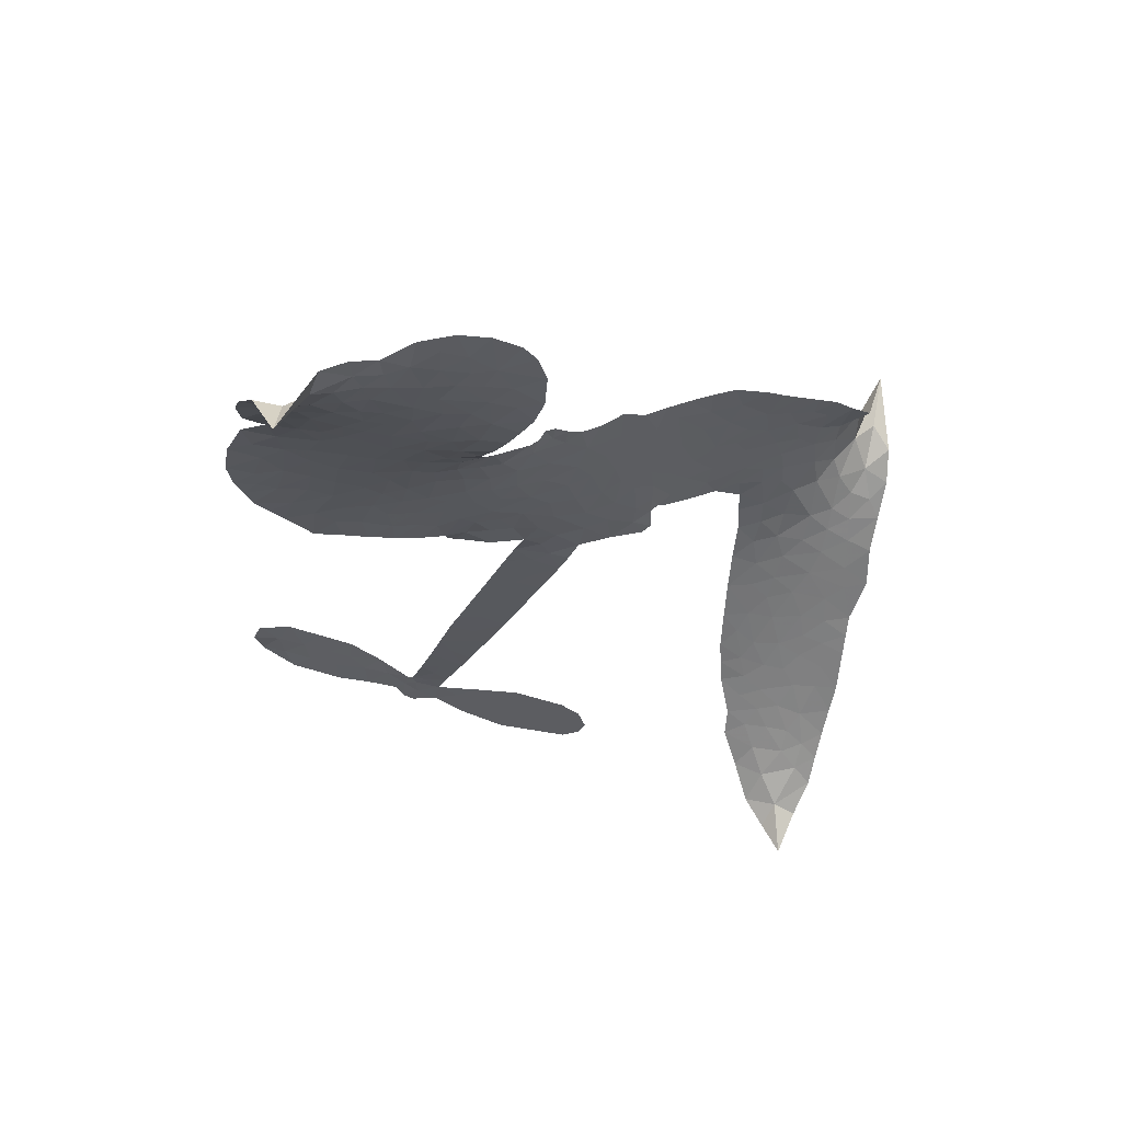
<metadata>
{"format":"obj","ext":"obj","renderer":"f3d","projection":"perspective","resolution":1024,"background":"white","views":[{"elev":-37.0,"azim":-102.3,"up":"+Z"}]}
</metadata>
<code>
v -6.911 0.6297 0.2257
v -6.888 0.7043 0.2142
v -6.848 0.7703 0.1893
v -6.869 0.8298 0.1564
v -6.863 0.8857 0.1258
v -6.825 0.9582 0
v -6.781 1.001 0.102
v -6.734 1.024 0.135
v -6.69 1.029 0.1547
v -6.629 1.01 0.1819
v -6.569 0.9618 0.2241
v -6.5 1.008 0.2597
v -6.405 1.028 0.2811
v -6.326 1.024 0.2947
v -6.266 1.001 0.3046
v -6.189 0.9528 0.3194
v -6.059 0.8054 0.357
v -6.05 0.7408 0.3705
v -5.966 0.4953 0.4716
v -5.939 0.4847 0.486
v -5.924 0.4619 0.5
v -5.921 0.298 0.5272
v -5.413 0.3893 0.6118
v -5.064 0.4313 0.6795
v -5.054 0.4416 0.6864
v -5.13 0.6086 0.7179
v -5.152 0.7781 0.7338
v -5.125 0.8541 0.7382
v -5.076 0.8636 0.741
v -5.022 0.8349 0.75
v -4.983 0.7443 0.73
v -4.968 0.6181 0.7164
v -4.992 0.4652 0.6913
v -4.966 0.4408 0.6867
v -4.956 0.4109 0.6845
v -4.98 0.3575 0.6806
v -4.933 0.2768 0.6797
v -4.885 0.1534 0.6797
v -4.872 -0.0232 0.6797
v -4.898 -0.06377 0.6797
v -4.934 -0.0736 0.6797
v -4.987 -0.04276 0.6797
v -5.018 0.01091 0.6797
v -5.052 0.1427 0.6797
v -5.036 0.3559 0.6784
v -5.904 0.1623 0.5463
v -5.949 0.01736 0.5748
v -5.974 0.002476 0.5774
v -6.018 0.01252 0.5876
v -6.026 -0.003592 0.6008
v -6.017 -0.0206 0.6103
v -6.025 -0.1481 0.669
v -5.985 -0.2214 0.7013
v -5.868 -0.2497 0.6935
v -5.524 -0.295 0.5832
v -5.424 -0.323 0.546
v -5.34 -0.3624 0.5055
v -5.281 -0.3697 0.4795
v -5.126 -0.4659 0.3786
v -5.093 -0.5173 0.324
v -5.092 -0.5584 0.25
v -5.132 -0.595 0.3476
v -5.201 -0.6183 0.4048
v -5.458 -0.6227 0.5381
v -5.655 -0.6011 0.6229
v -5.755 -0.6177 0.662
v -5.843 -0.5994 0.6969
v -6.008 -0.5959 0.7854
v -6.073 -0.5839 0.8353
v -6.147 -0.5521 1
v -6.25 -0.4714 0.7852
v -6.338 -0.3572 0.7241
v -6.407 -0.1652 0.6592
v -6.421 -0.08654 0.64
v -6.369 0.1128 0.5732
v -6.382 0.1668 0.5548
v -6.353 0.2116 0.5366
v -6.349 0.2563 0.5138
v -6.378 0.3209 0.488
v -6.369 0.3426 0.4836
v -6.345 0.3522 0.475
v -6.342 0.3717 0.4601
v -6.366 0.4561 0.3966
v -6.4 0.4883 0.3579
v -6.444 0.4946 0.3262
v -6.655 0.4248 0.2586
v -6.72 0.4168 0.2511
v -6.804 0.429 0.2439
v -6.861 0.4608 0.2394
v -6.892 0.4965 0.2368
v -6.911 0.5603 0.2319
v -5.47 0.2587 0.5994
v -5.041 0.4185 0.682
v -6.307 0.3559 0.4707
v -6.052 0.0176 0.5938
v -6.021 -0.08448 0.6381
v -6.345 0.3206 0.4874
v -5.972 0.4488 0.4858
v -5.929 0.09092 0.5622
v -5.253 0.3072 0.6359
v -5.02 0.4456 0.688
v -5.145 0.3315 0.6569
v -5.09 0.3437 0.6682
v -6.363 0.2881 0.4976
v -6.028 0.05229 0.5788
v -5.092 0.5251 0.7066
v -4.999 0.408 0.6836
v -5.044 0.4968 0.6984
v -5.148 -0.5385 0.3594
v -4.93 -0.01502 0.6797
v -6.297 0.4226 0.4356
v -6.053 -0.02825 0.6142
v -6.32 0.2865 0.5014
v -6.813 0.532 0.2382
v -6.704 0.9481 0.1552
v -6.412 0.5644 0.3324
v -5.925 0.3809 0.5019
v -5.982 0.04645 0.574
v -5.239 0.4103 0.6416
v -5.152 0.4208 0.6585
v -6.105 0.07336 0.5787
v -6.055 0.4769 0.4567
v -6.283 0.227 0.5268
v -6.326 0.5275 0.378
v -5.996 0.1126 0.5604
v -5.074 0.3865 0.6737
v -6.138 -0.005127 0.6088
v -5.123 0.3808 0.6633
v -5.174 0.3741 0.6528
v -6.305 0.1536 0.5563
v -5.322 -0.4704 0.4835
v -5.044 0.2493 0.6798
v -5.089 0.7982 0.7367
v -4.98 0.5416 0.7065
v -4.878 0.06509 0.6797
v -6.767 0.847 0.1614
v -5.199 0.3194 0.6462
v -5.316 -0.4141 0.4878
v -5.007 0.3002 0.6796
v -5.419 -0.4297 0.5314
v -5.203 -0.4179 0.436
v -5.26 -0.4495 0.4558
v -6.337 0.9024 0.2996
v -6.018 -0.4705 0.7746
v -6.848 0.5952 0.2303
v -6.702 0.5258 0.2508
v -6.765 0.9414 0.111
v -6.179 0.3672 0.4757
v -6.128 -0.1102 0.6496
v -5.141 0.6933 0.7265
v -5.04 0.5589 0.709
v -6.814 0.8158 0.1686
v -6.75 0.733 0.2103
v -6.762 0.7895 0.189
v -6.655 0.7817 0.2197
v -6.707 0.8222 0.1922
v -5.33 -0.6205 0.4788
v -5.201 -0.4897 0.4135
v -6.315 0.9619 0.2993
v -6.172 0.7541 0.3529
v -6.03 -0.5347 0.8021
v -6.694 0.4684 0.2536
v -6.551 0.4595 0.2803
v -6.759 0.4895 0.2454
v -6.245 0.3794 0.4638
v -6.07 -0.1135 0.6517
v -6.104 -0.1991 0.6851
v -6.708 0.7679 0.2092
v -6.665 0.6765 0.2398
v -6.622 0.8763 0.2106
v -6.716 0.8855 0.1665
v -6.387 0.9557 0.2852
v -6.256 0.9067 0.3145
v -6.108 0.7643 0.3597
v -5.926 -0.5966 0.7377
v -6.095 -0.49 0.8371
v -6.25 0.3082 0.4939
v -6.193 0.4859 0.4282
v -6.655 0.8349 0.2071
v -6.576 0.806 0.2406
v -6.124 0.8785 0.3381
v -6.309 0.4755 0.4059
v -5.978 -0.5112 0.7629
v -5.919 -0.4222 0.7213
v -6.235 0.4401 0.4387
v -6.147 0.816 0.3449
v -6.009 0.6173 0.4135
v -6.261 0.5026 0.4069
v -6.196 0.8681 0.329
v -6.245 0.6252 0.3697
v -6.126 0.65 0.3864
v -6.271 0.5656 0.3811
v -6.101 0.7053 0.3747
v -6.186 0.5676 0.4007
v -6.341 0.6287 0.3427
v -6.029 0.6788 0.3907
v -6.323 0.5796 0.3617
v -6.068 0.6312 0.4009
v -6.119 0.5846 0.408
v -6.055 0.5697 0.4239
v -6.103 0.5218 0.4322
v -5.988 0.5561 0.4395
v -6.126 0.4529 0.4521
v -6.032 0.5242 0.4445
v -6.376 0.5303 0.3566
v -6.101 0.02668 0.5947
v -6.153 0.04531 0.5908
v -6.183 0.1374 0.5591
v -6.24 -0.005602 0.6117
v -5.033 0.7765 0.7369
v -5.083 0.7299 0.7299
v -5.079 0.6584 0.722
v -6.754 0.605 0.2361
v -6.757 0.5473 0.2418
v -6.047 0.3281 0.5029
v -6.816 0.7058 0.211
v -6.519 0.5706 0.2908
v -6.043 -0.2031 0.6893
v -6.081 -0.3035 0.7251
v -6.032 -0.2635 0.7096
v -6.087 -0.2501 0.705
v -6.19 -0.2537 0.7037
v -6.138 -0.2823 0.7171
v -5.994 -0.3557 0.7315
v -6.217 -0.3585 0.7473
v -6.029 -0.3156 0.7248
v -6.076 -0.3877 0.7615
v -5.955 -0.2907 0.71
v -6.189 -0.3094 0.7274
v -6.373 -0.2612 0.6901
v -6.145 -0.3657 0.7569
v -6.633 0.943 0.1933
v -6.667 0.9036 0.1846
v -6.445 0.9795 0.2717
v -6.501 0.9341 0.2538
v -6.438 0.9119 0.2745
v -6.497 0.8451 0.2617
v -6.227 0.9769 0.3118
v -6.269 0.9539 0.3078
v -6.099 -0.5408 0.8842
v -6.173 -0.4783 0.8518
v -6.592 0.7213 0.2505
v -6.156 0.9155 0.3281
v -6.292 0.7868 0.3236
v -6.24 0.175 0.5464
v -6.249 0.1059 0.5721
v -6.148 0.2434 0.5222
v -6.215 0.2342 0.5242
v -6.172 0.1926 0.5395
v -6.101 0.1502 0.5533
v -6.302 -0.1063 0.6463
v -5.075 0.6027 0.7155
v -5.025 0.6343 0.7185
v -4.976 0.6812 0.7232
v -5.029 0.7068 0.7269
v -6.799 0.5808 0.2347
v -6.804 0.6438 0.2253
v -6.744 0.6687 0.2266
v -5.981 0.3368 0.5093
v -6.07 0.4025 0.4783
v -6.799 0.7539 0.1974
v -6.466 0.5464 0.3121
v -6.463 0.622 0.3038
v -6.497 0.4769 0.2987
v -6.62 0.5063 0.2655
v -6.541 0.5171 0.2851
v -6.59 0.5692 0.2703
v -6.558 0.6447 0.2714
v -6.065 -0.4422 0.7878
v -6.014 -0.4115 0.7543
v -6.128 -0.4268 0.7952
v -6.191 -0.4169 0.7847
v -5.923 -0.3528 0.7124
v -5.695 -0.2697 0.6428
v -5.896 -0.3009 0.7002
v -5.857 -0.3541 0.6932
v -5.781 -0.2589 0.6703
v -5.85 -0.4218 0.6962
v -5.884 -0.4768 0.7136
v -5.738 -0.3798 0.6548
v -5.834 -0.2995 0.6848
v -5.938 -0.4733 0.7373
v -5.861 -0.5369 0.7058
v -5.801 -0.3838 0.6767
v -5.771 -0.3228 0.666
v -5.788 -0.5493 0.6752
v -5.71 -0.3273 0.6458
v -5.763 -0.4641 0.6647
v -5.628 -0.4047 0.6146
v -5.823 -0.4773 0.6883
v -5.609 -0.282 0.6131
v -5.679 -0.3769 0.6342
v -5.704 -0.4361 0.6426
v -5.627 -0.3418 0.6166
v -5.698 -0.5239 0.6397
v -5.546 -0.3767 0.5857
v -5.927 -0.2349 0.7027
v -6.556 0.8942 0.2353
v -6.607 0.7684 0.2374
v -6.643 0.7317 0.2343
v -6.556 0.7581 0.2548
v -6.523 0.7988 0.2592
v -6.532 0.7006 0.2708
v -6.427 0.7751 0.2913
v -6.501 0.7466 0.2734
v -6.466 0.689 0.2928
v -6.404 0.6574 0.3173
v -6.389 0.6093 0.3315
v -6.339 0.7138 0.3253
v -6.412 0.7168 0.3044
v -6.256 0.8416 0.3226
v -6.318 0.8429 0.3098
v -6.228 0.7846 0.337
v -6.393 0.8518 0.291
v -6.36 0.7891 0.3071
v -6.264 0.7194 0.3424
v -6.195 0.08366 0.5786
v -6.243 0.05031 0.5919
v -6.395 0.01414 0.6113
v -6.311 0.07171 0.5866
v -6.381 0.06364 0.5936
v -6.341 0.02723 0.6036
v -6.349 -0.04695 0.628
v -6.136 0.1136 0.5663
v -6.057 0.1093 0.5645
v -6.03 0.1736 0.5454
v -6.366 -0.1173 0.6483
v -6.259 -0.2847 0.7103
v -6.86 0.6546 0.2217
v -5.979 0.393 0.4951
v -6.128 0.3951 0.472
v -6.178 0.4259 0.4535
v -6.119 0.3241 0.4968
v -6.025 0.4347 0.4769
v -6.603 0.4423 0.2675
v -6.513 0.62 0.2876
v -6.609 0.6688 0.2543
v -6.645 0.6117 0.2533
v -6.701 0.6292 0.2406
v -5.735 -0.5653 0.6543
v -5.642 -0.4767 0.6182
v -6.546 0.8454 0.2449
v -6.445 0.859 0.2761
v -6.299 0.6707 0.3446
v -6.286 -0.04775 0.6271
v -6.215 -0.09625 0.6437
v -6.408 -0.03606 0.6271
v -5.968 0.1627 0.5475
v -5.943 0.2263 0.5353
v -6.088 0.2106 0.5342
v -6.022 0.2476 0.5264
v -6.028 0.3765 0.4925
v -6.181 0.3021 0.4999
v -6.652 0.555 0.2572
v -5.637 -0.5401 0.6153
v -5.557 -0.6115 0.5793
v -5.533 -0.5023 0.5739
v -5.606 -0.6062 0.6006
v -5.576 -0.5512 0.5895
v -5.512 -0.5644 0.5625
v -5.589 -0.4963 0.5968
v -5.556 -0.4407 0.5858
v -5.448 -0.5091 0.538
v -5.489 -0.4188 0.561
v -5.448 -0.377 0.5482
v -5.392 -0.3819 0.525
v -5.474 -0.3089 0.5649
v -5.687 0.2104 0.5668
v -5.667 0.3435 0.5732
v -5.978 0.2766 0.5228
v -6.082 0.2712 0.5162
v -5.455 -0.5657 0.5385
v -5.373 -0.5481 0.5021
v -5.394 -0.6217 0.5102
v -5.268 -0.5262 0.4493
v -5.497 -0.3561 0.569
v -5.795 0.1863 0.5522
v -5.323 -0.5254 0.4787
v -5.266 -0.6195 0.4437
v -5.296 -0.5736 0.4618
v -5.234 -0.572 0.4252
v -5.794 0.3207 0.5547
v -5.9 0.2524 0.5374
v -5.857 0.3094 0.5441
v -4.957 0.05885 0.6797
v -4.921 0.1065 0.6797
v -4.97 0.1824 0.6797
v -5.035 0.07682 0.6797
v -4.985 0.1168 0.6797
v -6.803 0.8951 0.1157
v -6.107 -0.05526 0.6274
v -6.169 -0.05627 0.6288
v -6.183 0.6271 0.3826
v -6.175 0.6903 0.3671
v -6.156 0.5246 0.4213
v -6.294 -0.4142 0.7518
v -6.278 -0.3563 0.7348
v -5.572 -0.3258 0.5978
v -6.32 -0.1907 0.6725
v -6.251 -0.214 0.685
v -6.181 -0.1781 0.6748
v -6.268 -0.1564 0.6639
v -6.134 -0.1589 0.6685
v -6.218 -0.1451 0.6614
v -5.489 -0.4726 0.5572
v -5.385 -0.4846 0.5116
v -5.365 -0.4346 0.5075
v -5.815 0.2537 0.5506
v -5.849 0.1743 0.5468
v -5.749 0.2362 0.5592
v -5.731 0.3321 0.564
v -5.578 0.2345 0.5828
v -5.696 0.2757 0.5674
v -5.632 0.2225 0.5747
v -5.54 0.3664 0.5922
v -5.619 0.2917 0.5786
v -5.55 0.2979 0.5888
v -5.604 0.3549 0.5826
v -5.524 0.2466 0.591
v -4.909 0.2151 0.6797
v -4.983 0.2419 0.6797
v -5.048 0.196 0.6797
v -6.229 0.6777 0.3594
v -6.39 -0.2132 0.6737
v -6.311 -0.251 0.6931
v -6.355 -0.3091 0.7075
v -6.303 -0.3123 0.7149
v -5.857 0.2249 0.545
v -5.326 0.3998 0.6259
v -5.277 0.363 0.6334
v -5.361 0.2829 0.6169
v -5.307 0.2951 0.6262
v -5.346 0.3421 0.6213
v -5.407 0.3263 0.6111
v -5.477 0.3778 0.6019
v -5.491 0.3172 0.5981
v -5.915 -0.5242 0.7309
v -5.966 -0.5633 0.7601
f 112 206 391
f 186 160 174
f 75 130 76
f 203 122 201
f 105 121 206
f 45 107 93
f 51 50 112
f 123 78 77
f 89 88 114
f 125 118 99
f 1 91 145
f 162 164 87
f 25 108 106
f 43 42 110
f 80 79 97
f 126 93 24
f 58 138 142
f 179 299 180
f 128 129 102
f 105 125 325
f 52 166 167
f 143 159 172
f 240 176 70
f 142 138 131
f 176 240 161
f 223 231 219
f 59 158 109
f 95 112 50
f 117 21 98
f 113 94 97
f 97 104 113
f 104 78 113
f 349 383 22
f 166 112 391
f 105 95 49
f 74 73 327
f 51 112 96
f 82 94 111
f 107 34 101
f 52 218 53
f 323 345 322
f 203 260 122
f 90 89 114
f 167 221 218
f 145 256 257
f 91 90 114
f 298 232 170
f 98 19 334
f 282 183 437
f 77 76 130
f 4 3 152
f 152 5 4
f 56 365 366
f 45 126 103
f 115 9 8
f 8 7 147
f 45 139 36
f 106 151 252
f 147 7 6
f 381 158 375
f 114 145 91
f 246 208 245
f 136 154 156
f 10 9 115
f 19 122 334
f 205 83 124
f 17 174 18
f 84 205 116
f 165 111 94
f 182 83 111
f 162 146 164
f 239 15 159
f 206 207 127
f 129 137 102
f 236 234 235
f 350 250 326
f 172 159 14
f 180 302 342
f 126 45 93
f 322 318 320
f 239 238 15
f 211 150 212
f 5 152 390
f 136 152 154
f 25 93 101
f 31 30 210
f 107 45 36
f 124 192 197
f 161 183 144
f 119 430 137
f 120 119 129
f 296 364 376
f 359 361 355
f 287 274 285
f 363 373 406
f 276 285 281
f 50 49 95
f 53 218 220
f 275 54 297
f 49 48 118
f 126 128 103
f 274 287 294
f 58 57 138
f 78 123 113
f 407 406 131
f 118 105 49
f 375 158 142
f 68 161 69
f 61 109 62
f 421 139 132
f 109 60 59
f 166 52 96
f 423 394 160
f 60 109 61
f 348 349 351
f 85 84 116
f 141 58 142
f 162 87 86
f 43 110 385
f 134 32 151
f 386 385 135
f 110 42 41
f 110 135 385
f 102 103 128
f 57 366 407
f 40 110 41
f 40 39 110
f 421 387 420
f 119 137 129
f 141 158 59
f 37 36 139
f 105 206 95
f 47 118 48
f 94 81 97
f 95 206 112
f 430 433 432
f 432 100 430
f 413 416 369
f 82 81 94
f 177 165 94
f 98 20 19
f 98 21 20
f 97 79 104
f 63 62 109
f 108 151 106
f 117 330 259
f 210 133 211
f 93 107 101
f 83 82 111
f 259 22 117
f 348 99 46
f 47 99 118
f 24 93 25
f 132 139 45
f 35 34 107
f 126 24 128
f 101 34 33
f 118 125 105
f 130 123 77
f 115 8 147
f 128 24 120
f 108 101 33
f 27 133 28
f 108 33 134
f 255 253 254
f 185 111 165
f 28 133 29
f 133 30 29
f 129 128 120
f 110 39 135
f 159 15 14
f 145 114 256
f 193 160 394
f 101 108 25
f 389 388 385
f 36 35 107
f 168 154 153
f 81 80 97
f 372 373 363
f 151 108 134
f 214 114 164
f 145 257 329
f 163 265 335
f 179 233 171
f 390 6 5
f 147 390 171
f 113 123 177
f 177 123 248
f 209 346 392
f 397 396 225
f 261 154 152
f 27 150 211
f 253 252 151
f 152 136 390
f 3 2 216
f 168 169 300
f 261 152 3
f 168 156 154
f 261 153 154
f 234 236 172
f 179 156 155
f 147 171 115
f 64 374 372
f 375 380 381
f 141 142 158
f 142 131 375
f 172 14 13
f 143 173 239
f 308 205 197
f 196 198 187
f 283 175 67
f 161 144 176
f 264 266 163
f 214 146 213
f 85 262 264
f 262 85 116
f 114 88 164
f 87 164 88
f 177 94 113
f 332 148 331
f 112 166 96
f 166 149 403
f 346 209 345
f 223 219 221
f 169 168 153
f 155 156 168
f 265 162 86
f 162 265 146
f 179 180 170
f 11 10 232
f 136 156 171
f 171 156 179
f 12 234 13
f 172 13 234
f 173 311 189
f 189 311 313
f 16 173 189
f 200 198 199
f 288 280 284
f 183 282 144
f 270 184 224
f 70 176 241
f 245 248 123
f 148 165 177
f 188 194 192
f 188 182 185
f 179 155 299
f 179 170 233
f 299 300 242
f 301 302 180
f 188 192 124
f 17 181 186
f 83 182 124
f 438 161 68
f 437 283 279
f 288 290 286
f 220 226 228
f 332 165 148
f 188 185 178
f 17 186 174
f 189 186 181
f 174 193 18
f 185 182 111
f 202 187 200
f 182 188 124
f 16 189 243
f 311 173 312
f 189 313 186
f 194 190 192
f 18 193 196
f 194 188 178
f 190 195 197
f 160 193 174
f 198 196 193
f 122 204 201
f 393 194 199
f 160 313 316
f 304 314 343
f 190 197 192
f 198 193 191
f 197 195 308
f 199 191 393
f 198 191 199
f 395 194 178
f 198 200 187
f 201 200 199
f 204 19 202
f 395 199 194
f 201 395 203
f 332 178 185
f 204 202 200
f 260 331 333
f 201 204 200
f 19 204 122
f 83 205 84
f 197 205 124
f 207 206 121
f 206 127 391
f 324 317 207
f 130 320 246
f 250 350 249
f 123 130 245
f 127 207 209
f 207 121 324
f 30 133 210
f 133 27 211
f 150 26 212
f 210 211 255
f 252 212 26
f 253 255 212
f 146 354 339
f 258 153 216
f 146 214 164
f 256 214 213
f 353 247 333
f 348 46 349
f 2 1 329
f 216 257 258
f 307 263 308
f 354 267 338
f 52 167 218
f 221 220 218
f 221 167 223
f 269 270 227
f 219 226 220
f 53 220 228
f 167 222 223
f 219 220 221
f 402 400 404
f 328 225 229
f 222 229 223
f 269 227 271
f 226 227 224
f 224 273 228
f 397 72 396
f 71 70 241
f 227 226 219
f 226 224 228
f 223 229 231
f 144 269 176
f 273 224 184
f 297 53 228
f 399 251 327
f 231 229 225
f 400 402 399
f 426 427 425
f 71 241 272
f 219 231 227
f 10 115 232
f 233 115 171
f 170 232 233
f 115 233 232
f 11 235 12
f 234 12 235
f 11 232 298
f 236 143 172
f 235 11 298
f 235 237 343
f 299 301 180
f 237 302 304
f 143 239 159
f 173 16 238
f 173 238 239
f 70 69 240
f 161 240 69
f 176 269 271
f 271 231 272
f 338 268 337
f 262 263 217
f 314 312 143
f 189 181 243
f 316 313 244
f 246 245 130
f 249 248 245
f 319 322 321
f 318 207 317
f 250 249 208
f 215 260 333
f 249 245 208
f 248 247 353
f 250 208 324
f 247 248 249
f 325 250 324
f 325 326 250
f 230 399 424
f 400 222 401
f 106 252 26
f 253 151 32
f 255 254 31
f 212 252 253
f 210 255 31
f 253 32 254
f 212 255 211
f 214 256 114
f 257 256 213
f 257 213 258
f 216 2 329
f 339 258 213
f 169 153 258
f 330 117 98
f 326 351 350
f 331 260 203
f 259 330 352
f 3 216 261
f 153 261 216
f 263 262 116
f 266 264 262
f 310 304 305
f 301 242 303
f 265 266 267
f 266 262 217
f 267 266 217
f 265 163 266
f 268 267 217
f 268 338 267
f 263 336 217
f 268 303 337
f 270 269 144
f 227 231 271
f 270 144 282
f 227 270 224
f 272 231 225
f 176 271 241
f 272 225 396
f 241 271 272
f 184 278 276
f 228 273 275
f 276 284 285
f 285 274 277
f 273 276 275
f 284 276 278
f 184 276 273
f 54 275 281
f 175 283 437
f 276 281 275
f 279 184 282
f 278 184 279
f 437 279 282
f 290 288 284
f 376 398 296
f 277 54 281
f 282 184 270
f 438 183 161
f 66 286 67
f 67 286 283
f 279 290 278
f 284 280 285
f 285 280 287
f 277 281 285
f 340 65 295
f 278 290 284
f 292 287 280
f 294 287 292
f 340 286 66
f 341 293 295
f 292 280 293
f 358 359 355
f 279 283 290
f 286 290 283
f 293 280 288
f 291 294 398
f 294 292 289
f 295 293 288
f 289 292 293
f 294 289 296
f 294 291 274
f 340 288 286
f 293 341 289
f 361 362 341
f 365 376 364
f 342 170 180
f 275 297 228
f 237 235 298
f 300 299 155
f 301 299 242
f 168 300 155
f 337 300 169
f 242 337 303
f 342 302 237
f 305 301 303
f 311 312 244
f 336 303 268
f 307 310 306
f 301 305 302
f 305 303 306
f 303 336 306
f 304 302 305
f 307 306 263
f 305 306 310
f 308 263 116
f 307 195 309
f 308 116 205
f 195 307 308
f 309 344 316
f 309 244 315
f 307 309 310
f 315 310 309
f 312 173 143
f 313 311 244
f 314 143 236
f 315 312 314
f 244 309 316
f 186 313 160
f 343 314 236
f 315 314 304
f 315 304 310
f 244 312 315
f 344 309 195
f 393 394 423
f 208 246 317
f 318 317 246
f 75 320 130
f 207 318 209
f 323 251 345
f 320 318 246
f 320 321 322
f 322 319 323
f 320 75 321
f 318 322 209
f 347 74 323
f 327 323 74
f 317 324 208
f 325 324 121
f 105 325 121
f 326 325 125
f 348 326 125
f 350 247 249
f 230 425 399
f 323 327 251
f 427 397 328
f 73 399 327
f 145 329 1
f 216 329 257
f 334 330 98
f 215 352 260
f 332 331 203
f 331 148 333
f 178 332 203
f 332 185 165
f 353 333 148
f 371 247 350
f 122 260 334
f 334 260 352
f 336 263 306
f 265 86 335
f 268 217 336
f 300 337 242
f 337 169 338
f 169 258 339
f 265 354 146
f 146 339 213
f 169 339 338
f 65 340 66
f 288 340 295
f 65 355 295
f 341 295 355
f 237 298 342
f 170 342 298
f 235 343 236
f 304 343 237
f 195 190 344
f 423 344 190
f 346 345 251
f 322 345 209
f 399 425 400
f 391 392 149
f 99 348 125
f 323 319 347
f 413 410 368
f 259 370 22
f 215 351 370
f 326 348 351
f 371 333 247
f 370 351 349
f 371 215 333
f 259 352 215
f 334 352 330
f 148 177 353
f 248 353 177
f 267 354 265
f 339 354 338
f 360 363 357
f 289 341 362
f 357 359 360
f 358 356 359
f 364 140 365
f 360 359 356
f 355 65 358
f 361 359 357
f 356 64 360
f 364 405 140
f 361 357 362
f 355 361 341
f 357 363 405
f 289 362 296
f 360 64 372
f 374 157 373
f 296 362 364
f 362 357 405
f 366 365 140
f 398 376 55
f 366 140 407
f 56 366 57
f 417 415 418
f 365 56 367
f 428 384 383
f 22 370 349
f 215 370 259
f 350 351 371
f 215 371 351
f 373 157 380
f 363 360 372
f 378 375 131
f 373 378 406
f 372 374 373
f 381 380 379
f 365 367 376
f 55 376 367
f 377 410 408
f 46 383 349
f 406 378 131
f 373 380 378
f 63 381 379
f 380 375 378
f 157 379 380
f 63 109 381
f 158 381 109
f 408 382 384
f 22 383 384
f 386 135 38
f 377 408 428
f 428 46 409
f 385 386 389
f 387 386 38
f 389 44 388
f 421 420 37
f 422 44 387
f 386 387 389
f 43 385 388
f 44 389 387
f 171 390 136
f 6 390 147
f 392 391 127
f 166 391 149
f 209 392 127
f 149 392 346
f 394 393 191
f 190 194 393
f 193 394 191
f 423 160 316
f 203 395 178
f 199 395 201
f 272 396 71
f 222 328 229
f 328 397 225
f 291 398 55
f 294 296 398
f 400 328 222
f 401 222 167
f 399 402 251
f 167 403 401
f 404 149 346
f 404 400 401
f 346 251 402
f 166 403 167
f 404 403 149
f 404 401 403
f 346 402 404
f 140 405 363
f 362 405 364
f 407 131 138
f 363 406 140
f 407 138 57
f 140 406 407
f 410 377 368
f 413 411 410
f 428 408 384
f 382 408 410
f 413 414 416
f 382 410 411
f 369 411 413
f 416 414 412
f 436 434 435
f 413 368 414
f 417 416 412
f 92 436 419
f 418 369 416
f 417 419 436
f 139 421 37
f 417 418 416
f 417 412 419
f 387 38 420
f 422 421 132
f 344 423 316
f 421 422 387
f 393 423 190
f 72 397 427
f 399 73 424
f 400 425 328
f 425 427 328
f 425 230 426
f 72 427 426
f 46 428 383
f 377 428 409
f 119 429 430
f 137 430 100
f 432 433 431
f 429 23 433
f 434 431 433
f 433 430 429
f 434 433 23
f 415 417 436
f 92 431 434
f 434 436 92
f 434 23 435
f 415 436 435
f 437 183 438
f 68 175 438
f 437 438 175

</code>
